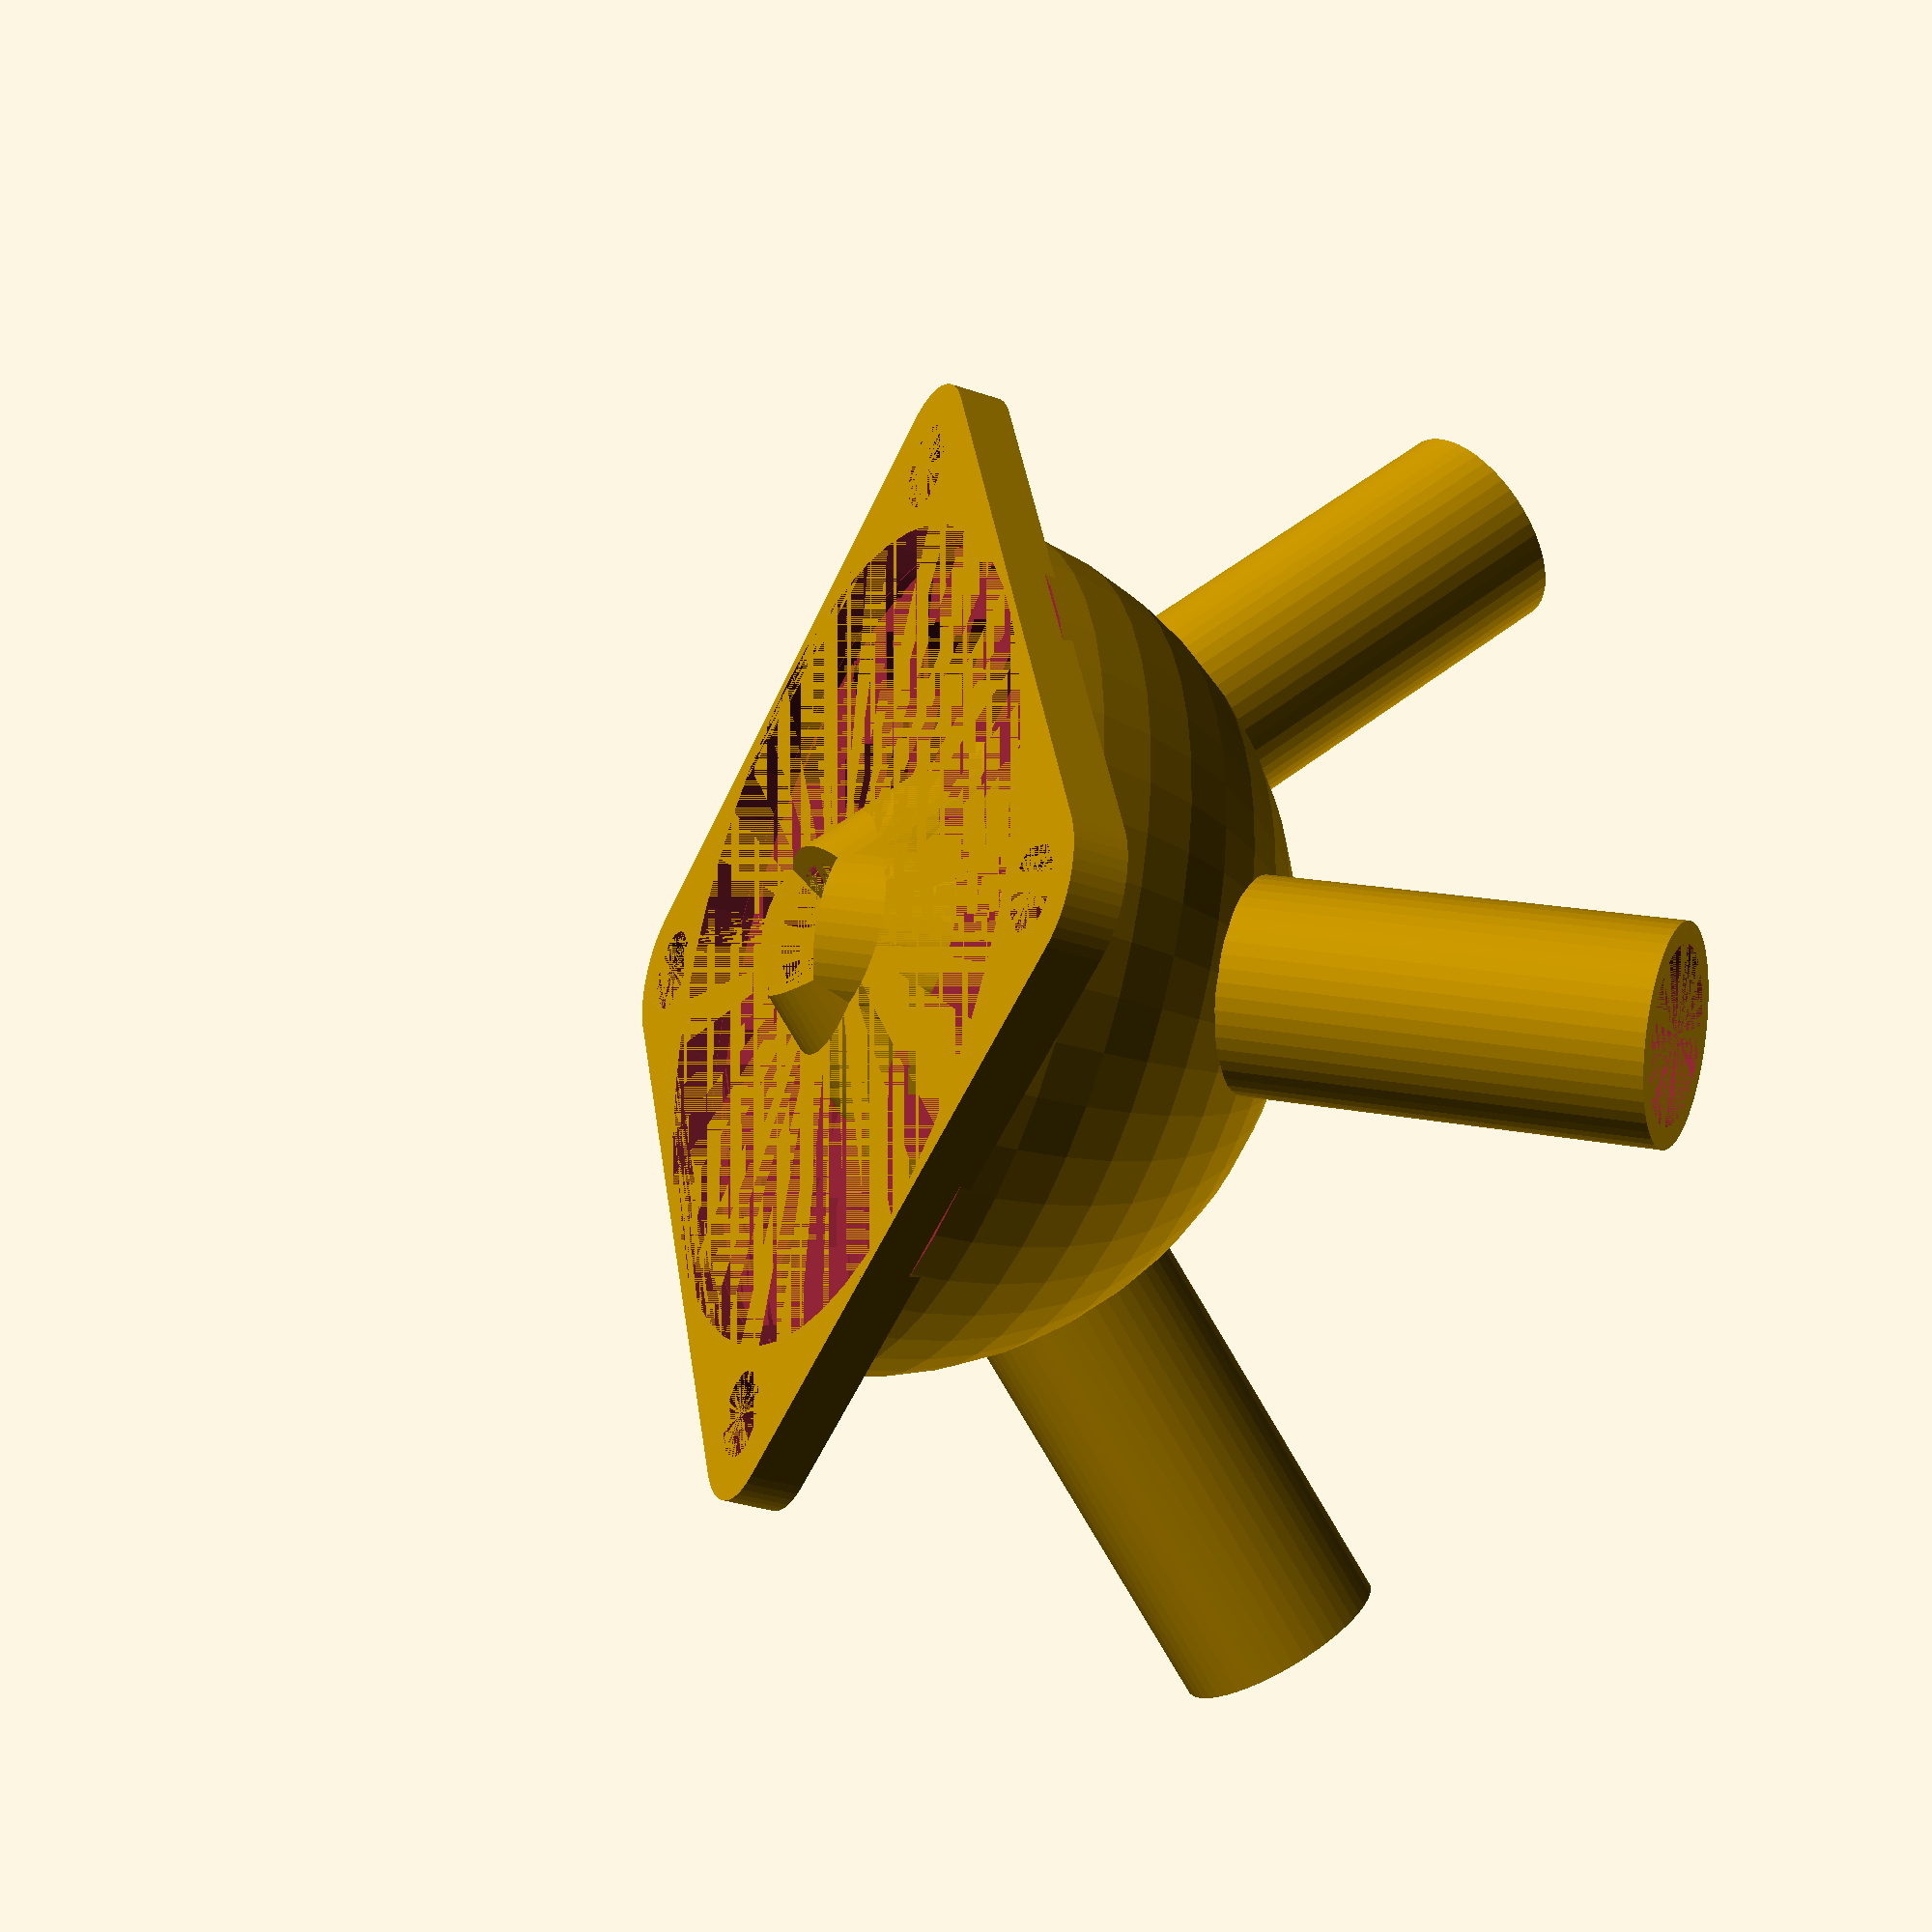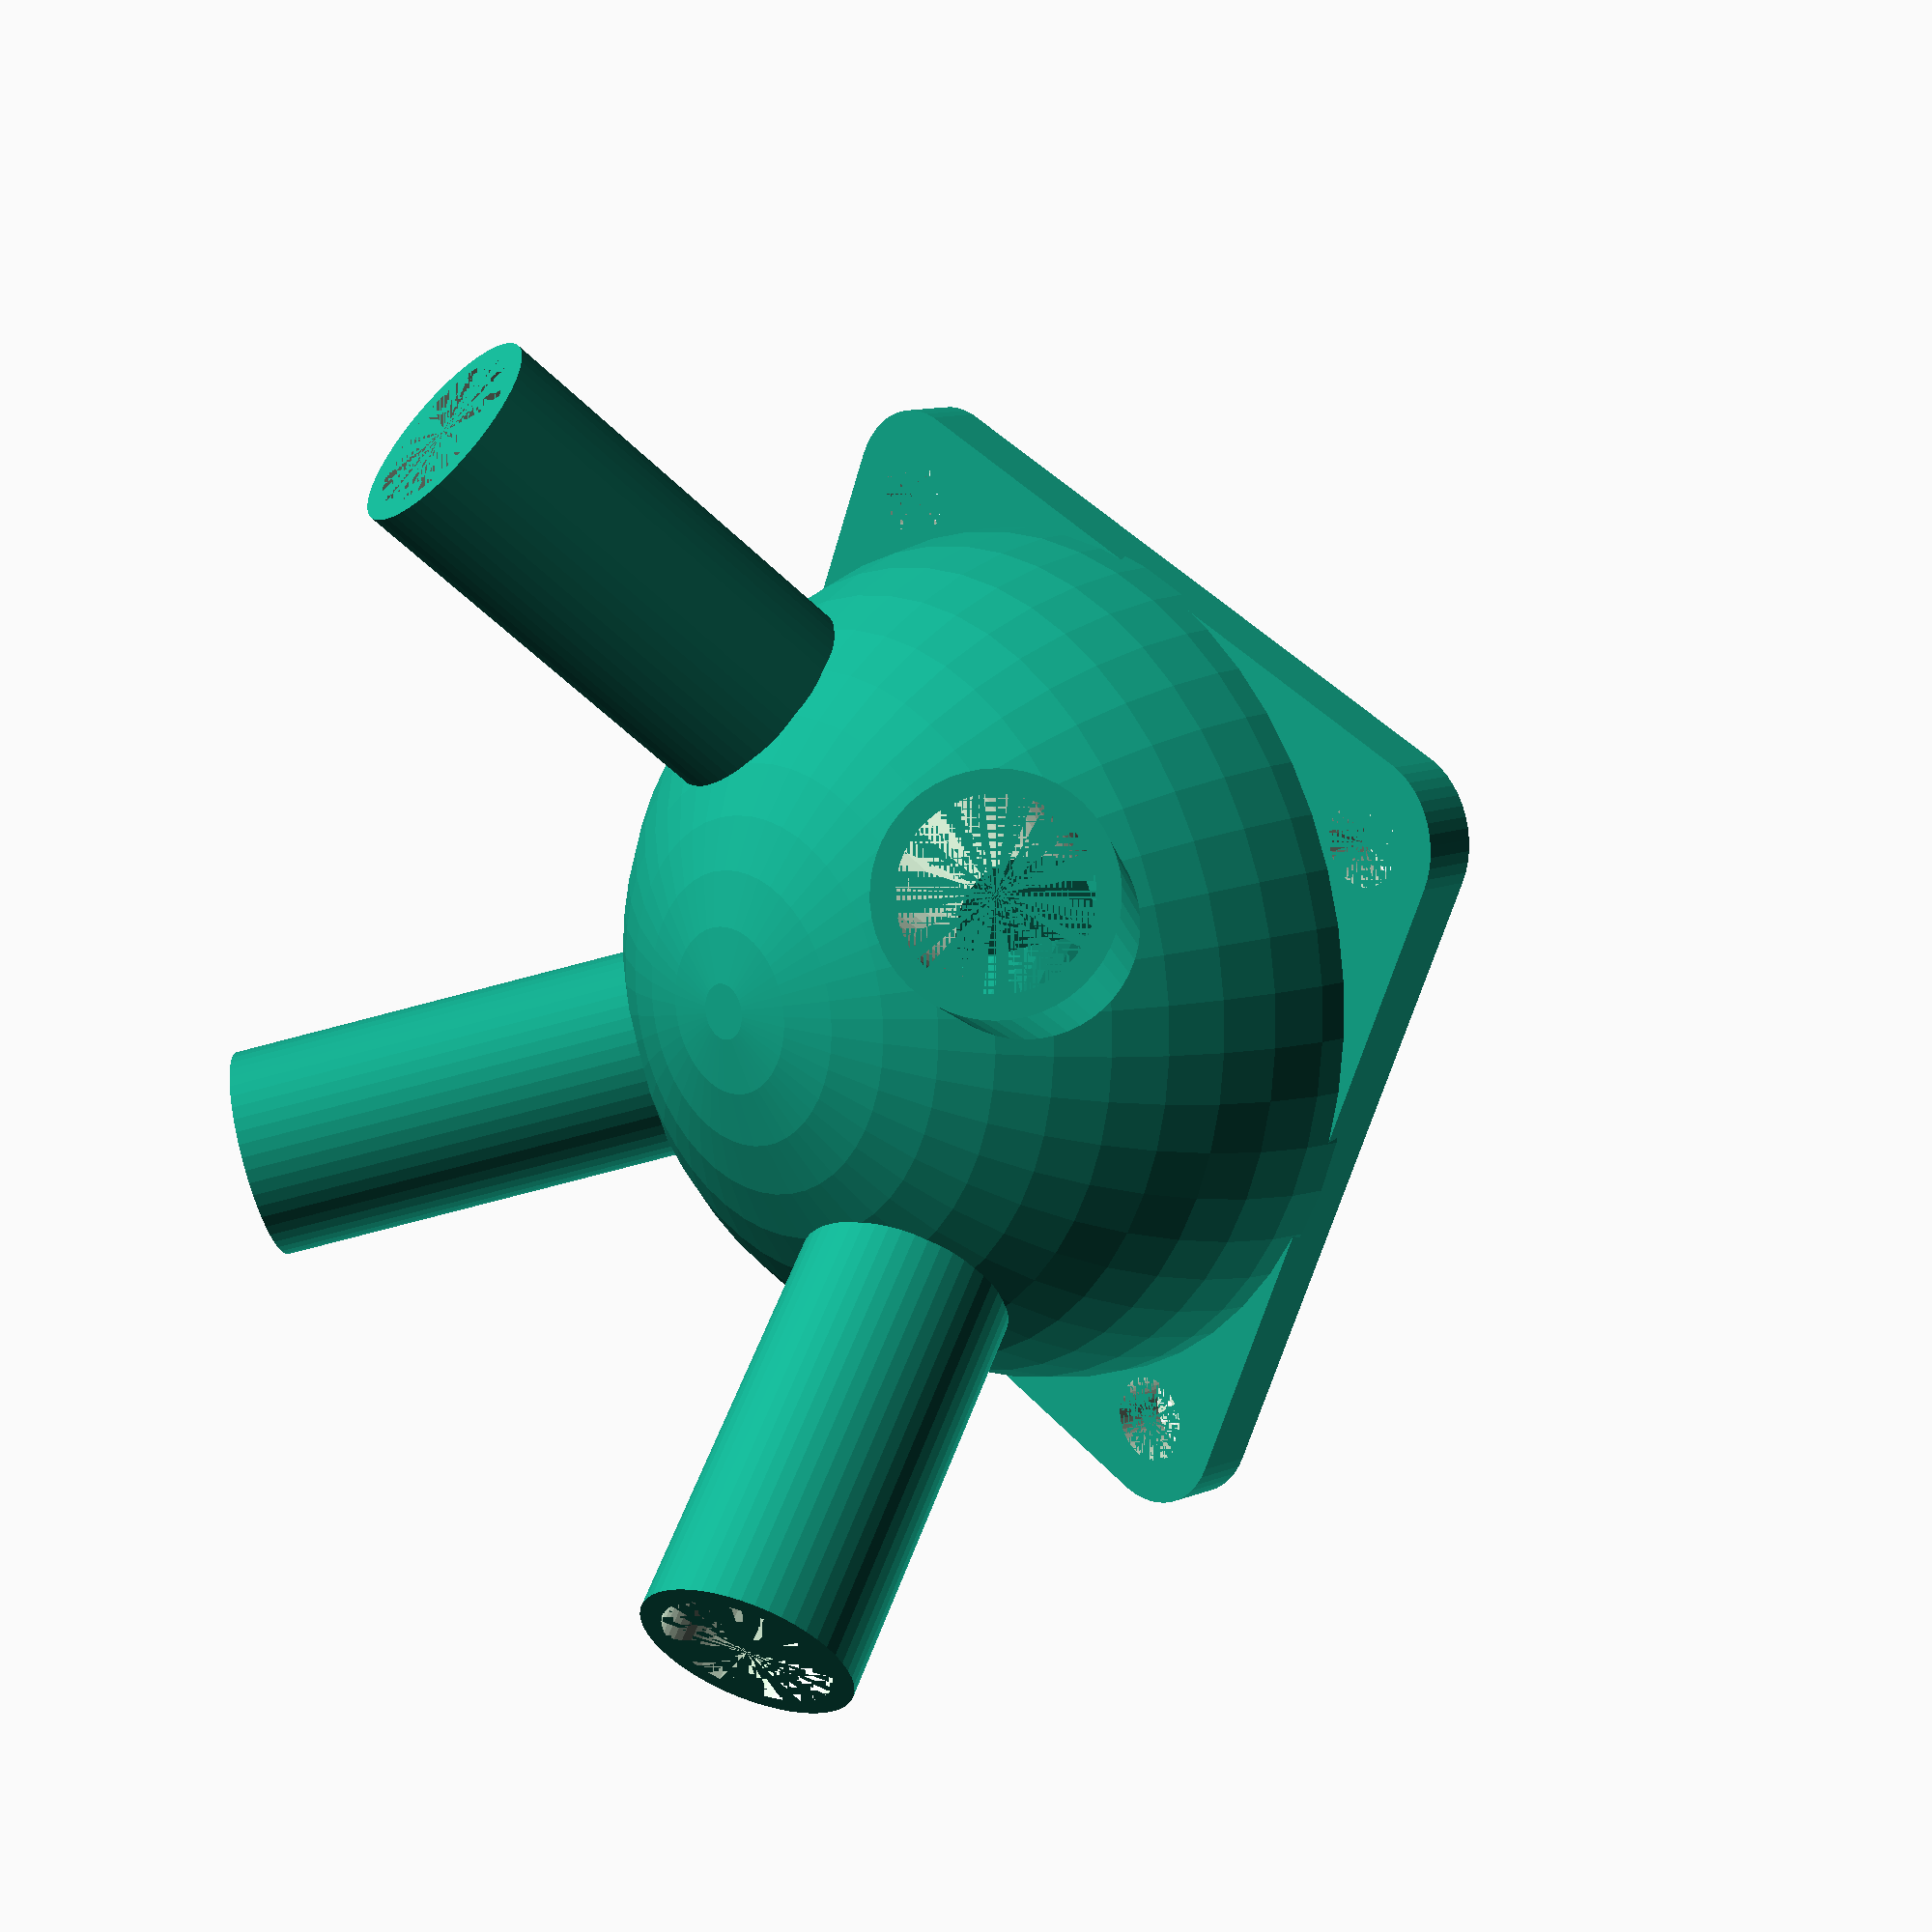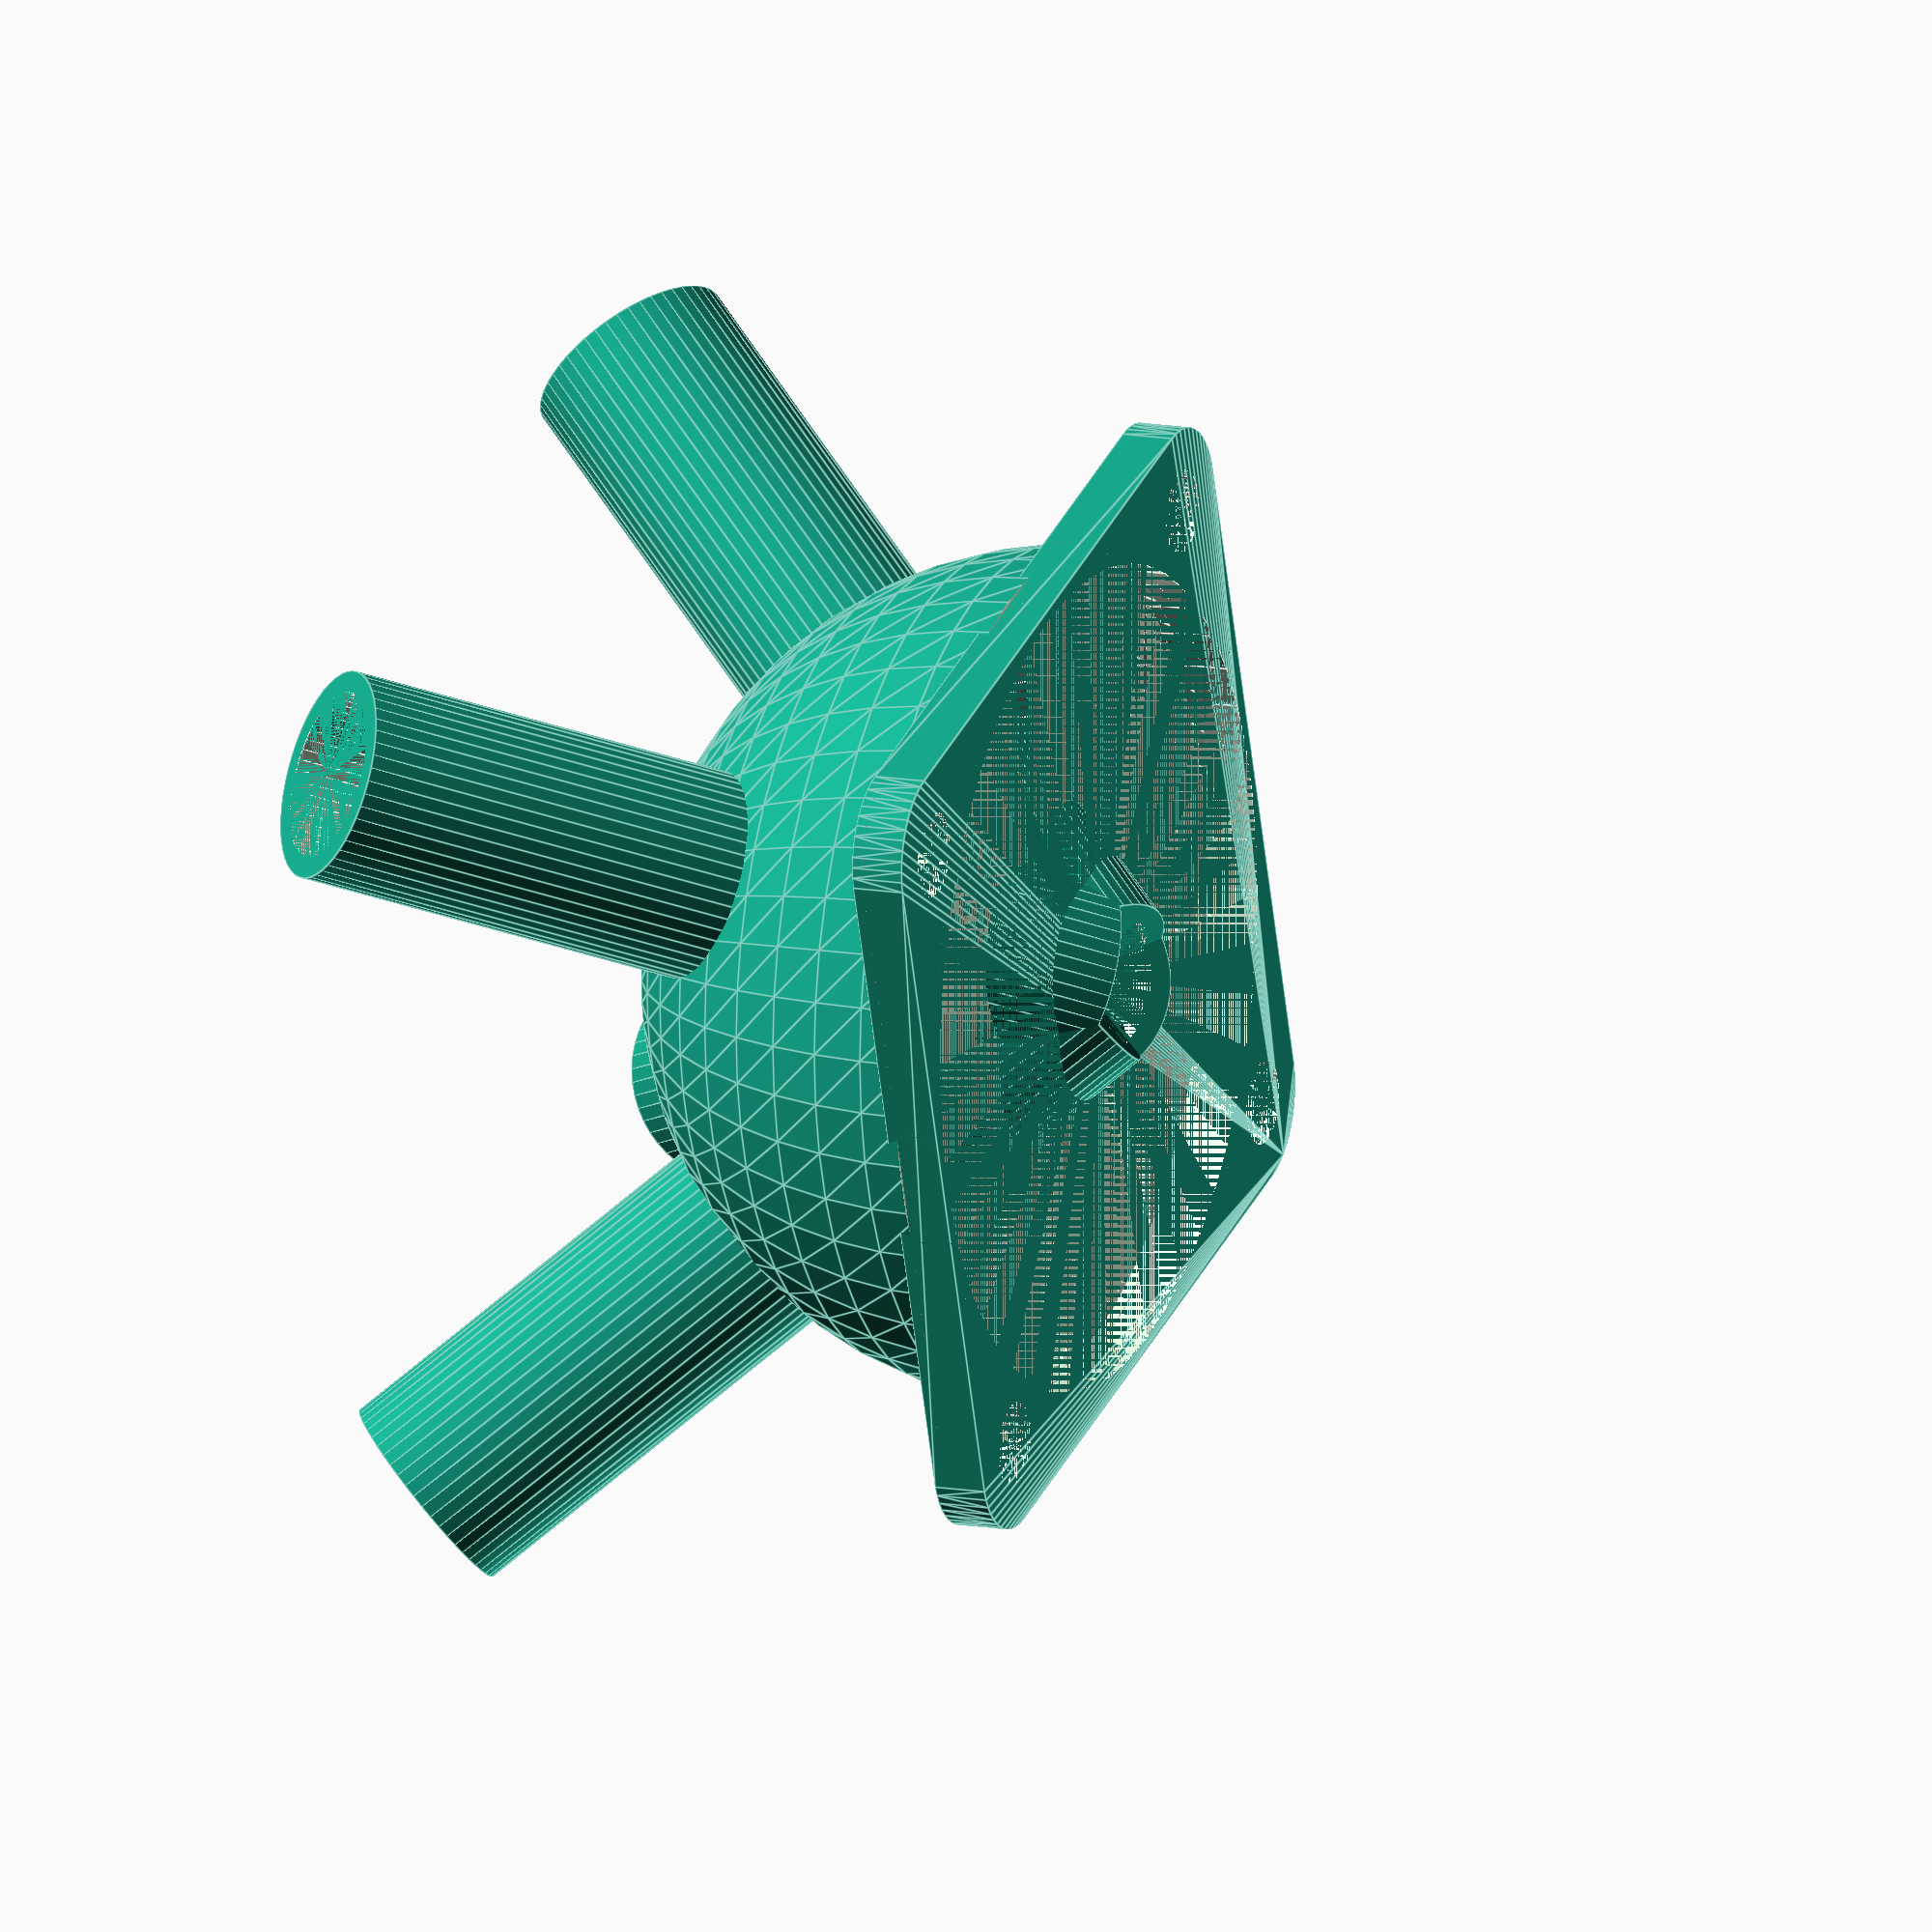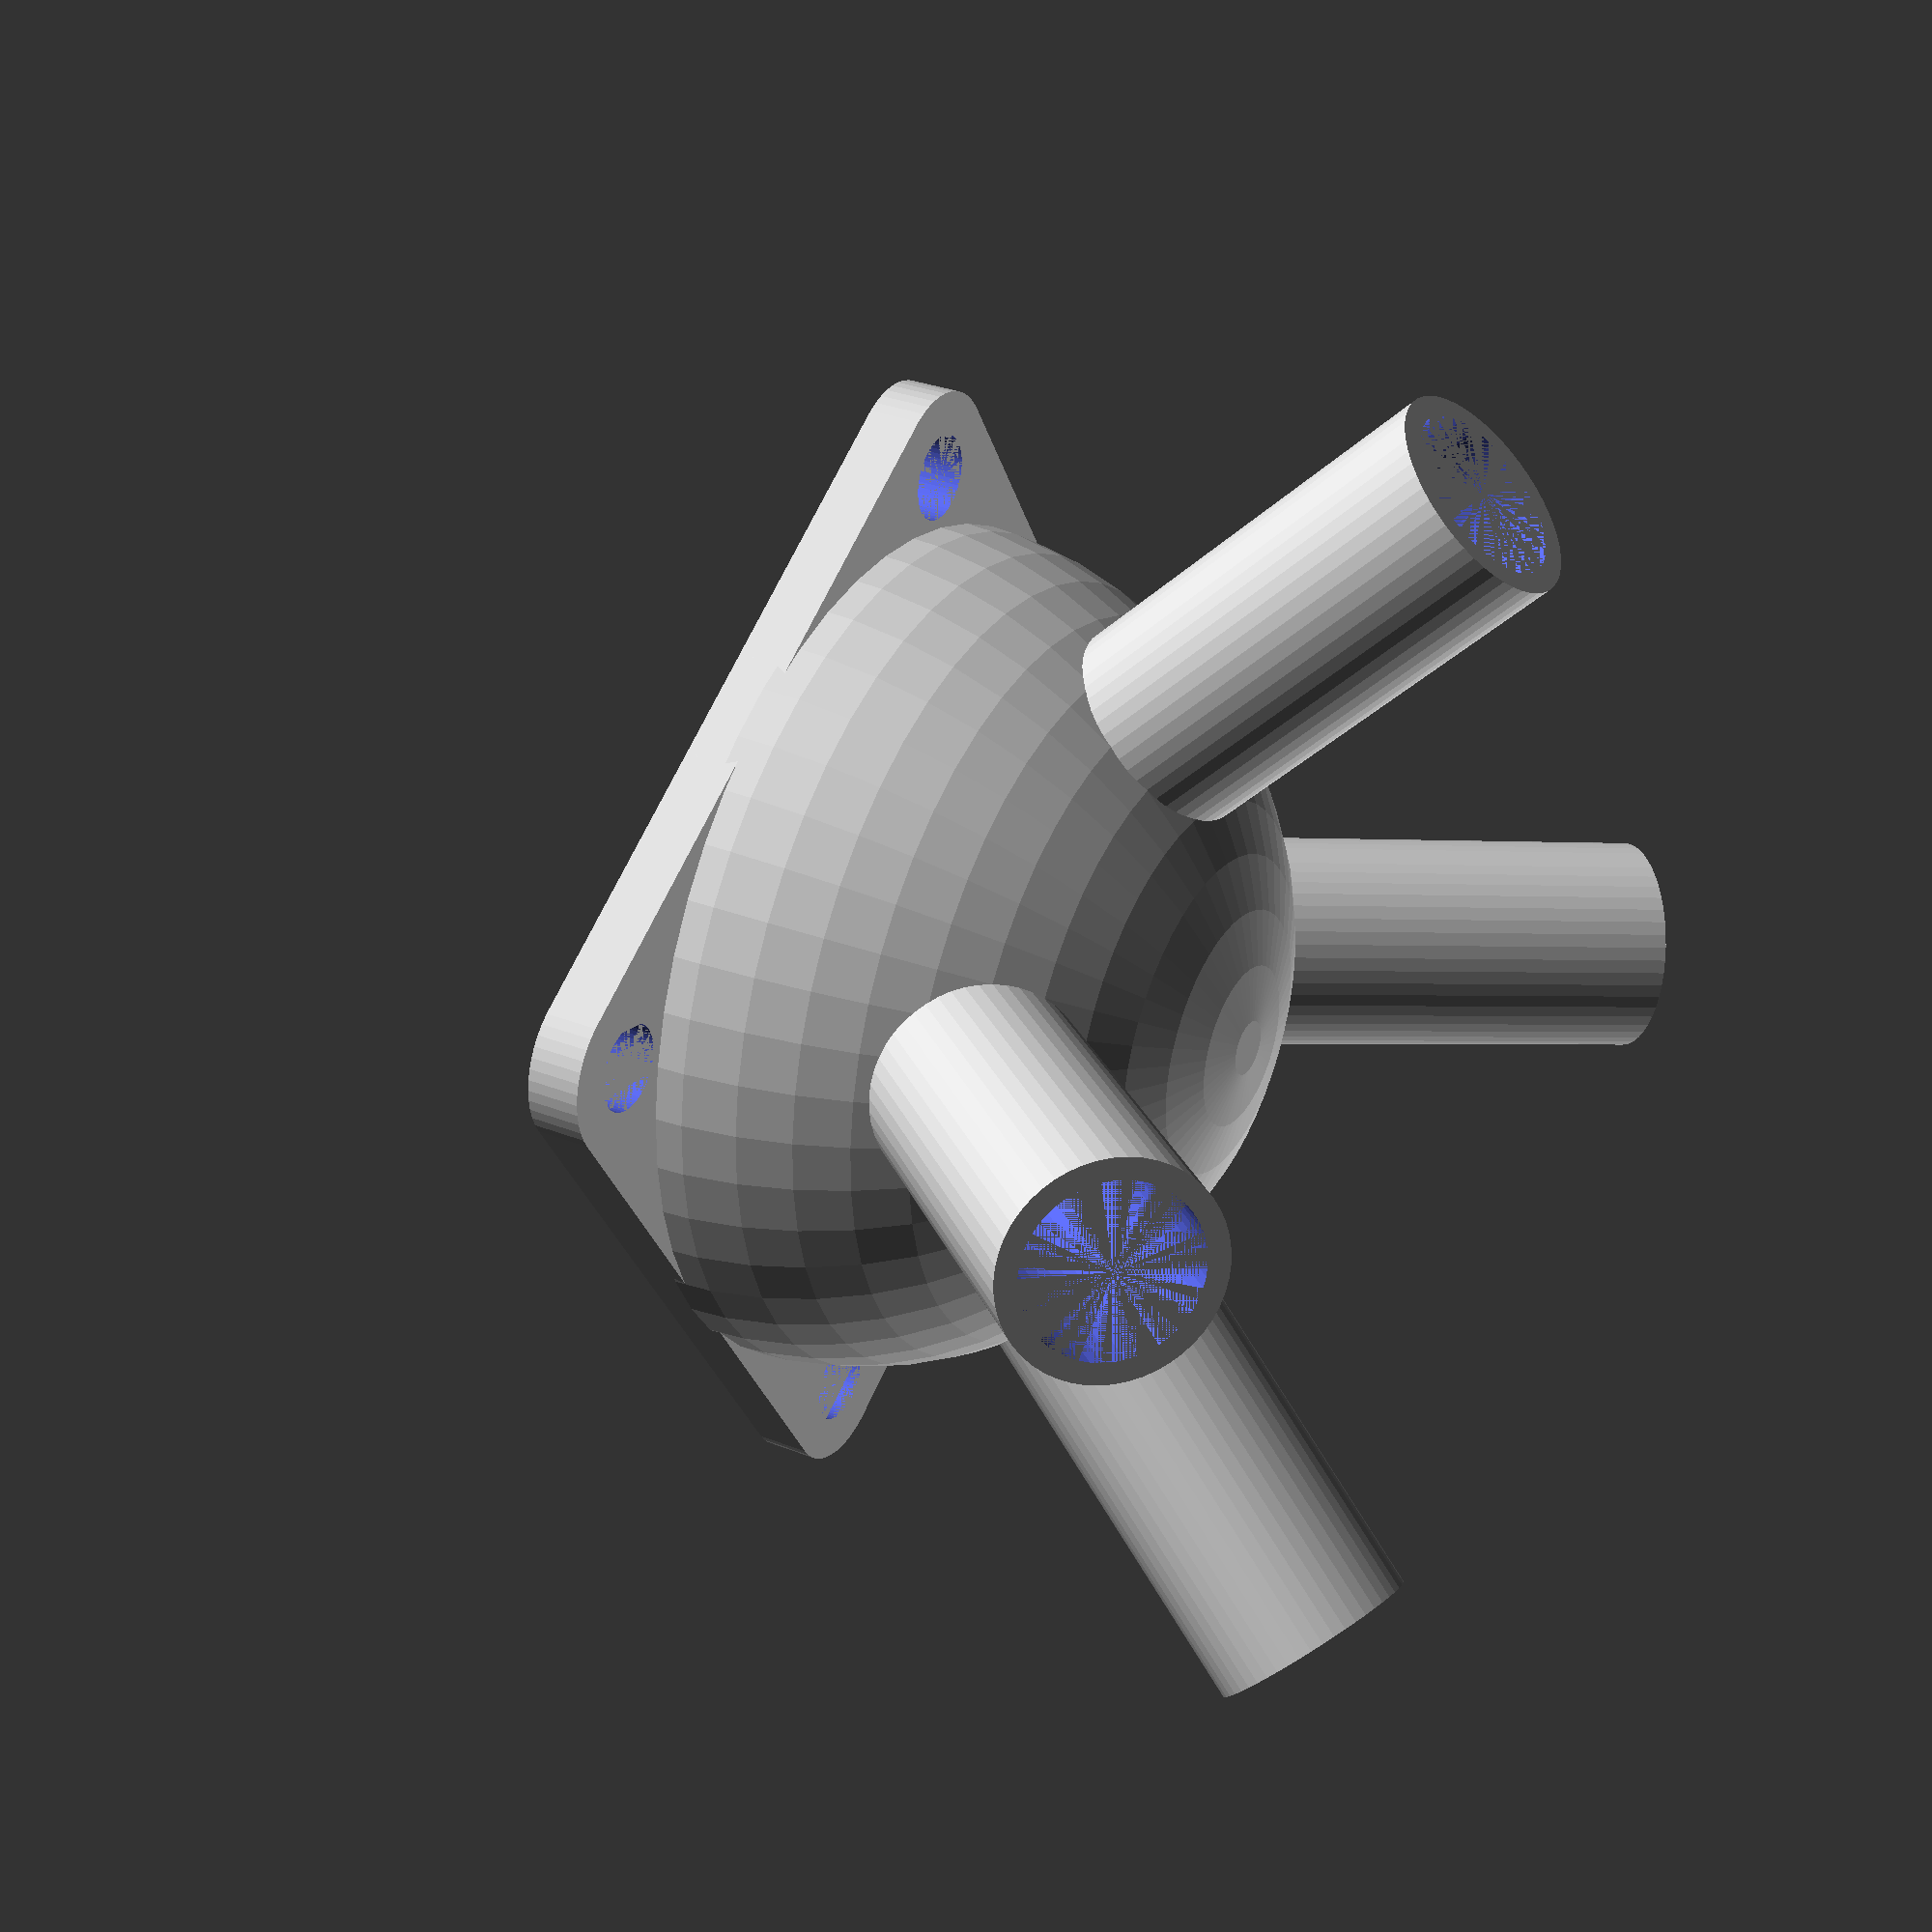
<openscad>
fanDimensions = [80, 80, 10];
fanDiameter = 78;
basedepth = 54;
numberOfOutlets = 4;
$fn = 50;


base(fanDimensions, fanDiameter);
house(fanDimensions, fanDiameter, numberOfOutlets);

module house(whd, fd, noo){
	translate([0,0,basedebth/2])
	difference(){
		sphere(fd/2+1.5);
		sphere(fd/2);
		translate([-fd/2-1.5,-fd/2-1.5,-fd/2-1.5])
		cube([fd+3,fd+3,fd/2+3]);
		for(i = [0: noo-1]){
	 			rotate( i * 360 / noo-180/noo, [0, 0, 1])
				rotate(-45, [1,0,0])
			  	cylinder(h=fd, r=10 );
		}
	}
		for(i = [0: noo-1]){
	 			rotate( i * 360 / noo-180/noo, [0, 0, 1])
				rotate(-45, [1,0,0])
				difference(){
			  	cylinder(h=fd, r=10 );
				cylinder(h=fd, r=8);
				}
		}

}

module base(whd, fd){
cr = 8;
sd = 4;
difference(){
	hull(){
		cornerCylinders([-whd[0]/2+cr, -whd[1]/2+cr, 0], cr);
		cornerCylinders([whd[0]/2-cr, -whd[1]/2+cr, 0], cr);
		cornerCylinders([-whd[0]/2+cr, whd[1]/2-cr, 0], cr);
		cornerCylinders([whd[0]/2-cr, whd[1]/2-cr, 0], cr);
	}
		cornerCylinders([-whd[0]/2+cr, -whd[1]/2+cr, 0], sd);
		cornerCylinders([whd[0]/2-cr, -whd[1]/2+cr, 0], sd);
		cornerCylinders([-whd[0]/2+cr, whd[1]/2-cr, 0], sd);
		cornerCylinders([whd[0]/2-cr, whd[1]/2-cr, 0], sd);
		cornerCylinders([0, 0, 0], fd/2);
}
	module cornerCylinders(pos, rad){
		translate(pos)
		cylinder(h = 5, r=rad, center=true);
	}
}



</openscad>
<views>
elev=212.7 azim=109.5 roll=295.5 proj=p view=solid
elev=348.2 azim=203.8 roll=47.3 proj=p view=wireframe
elev=346.9 azim=108.0 roll=112.4 proj=o view=edges
elev=329.4 azim=327.7 roll=299.7 proj=p view=wireframe
</views>
